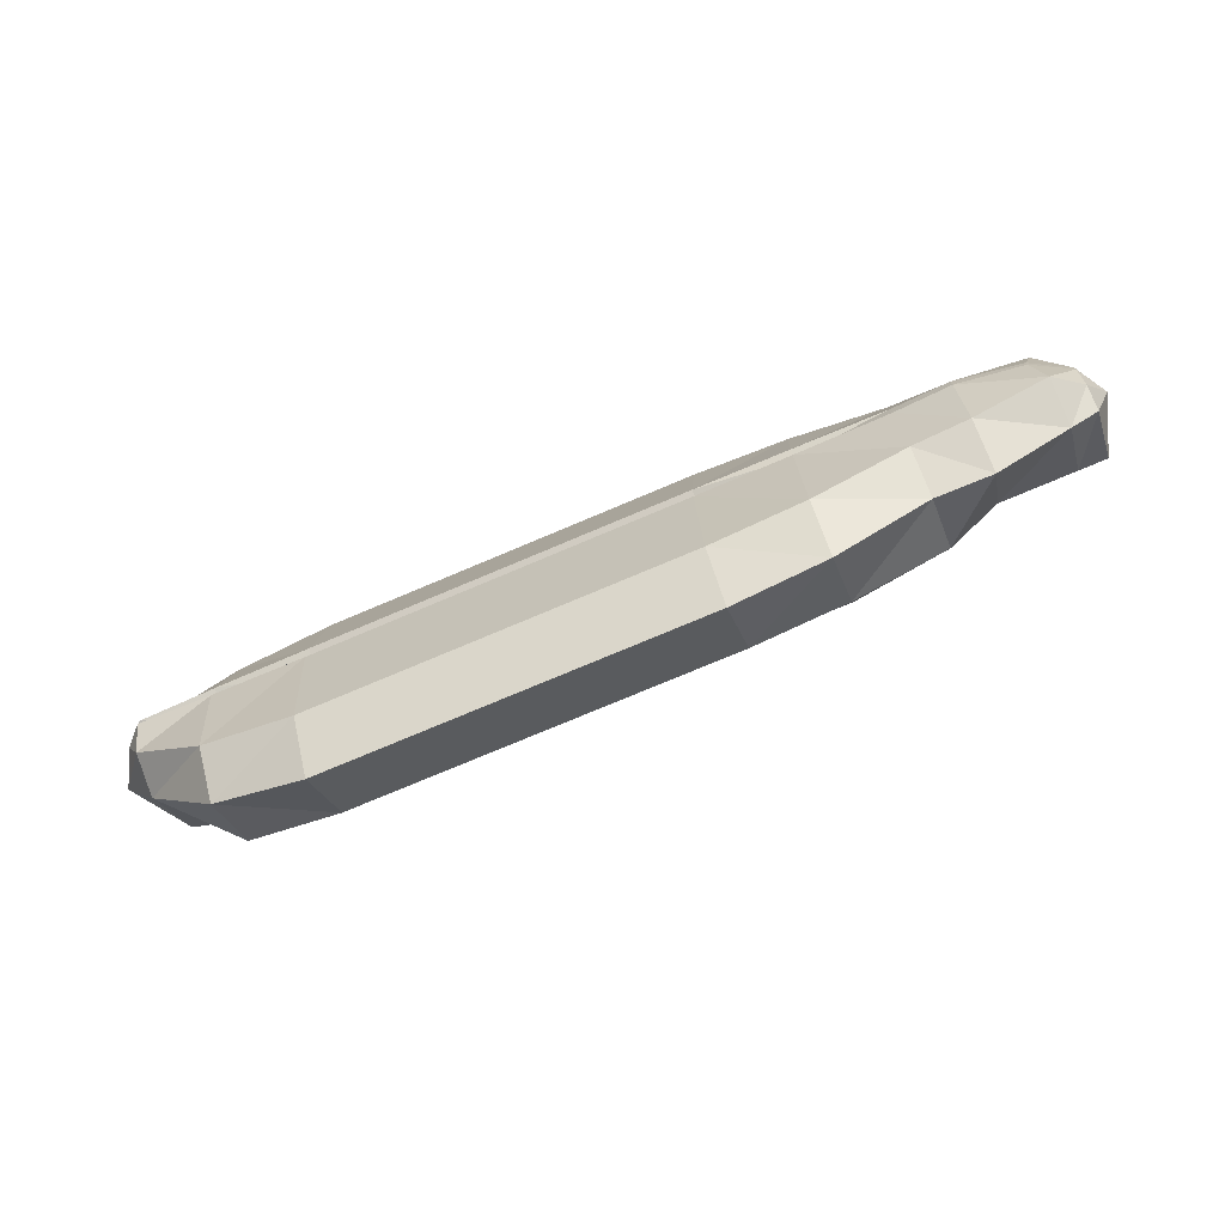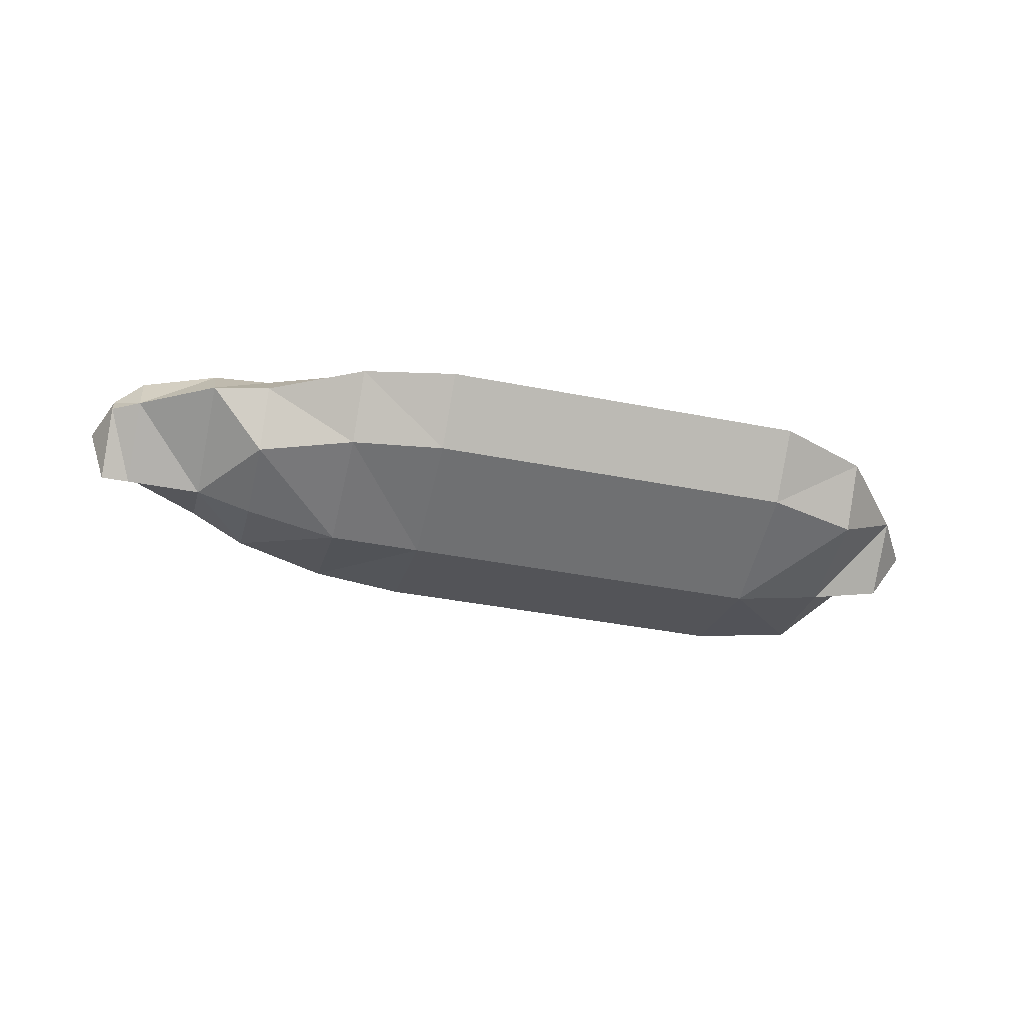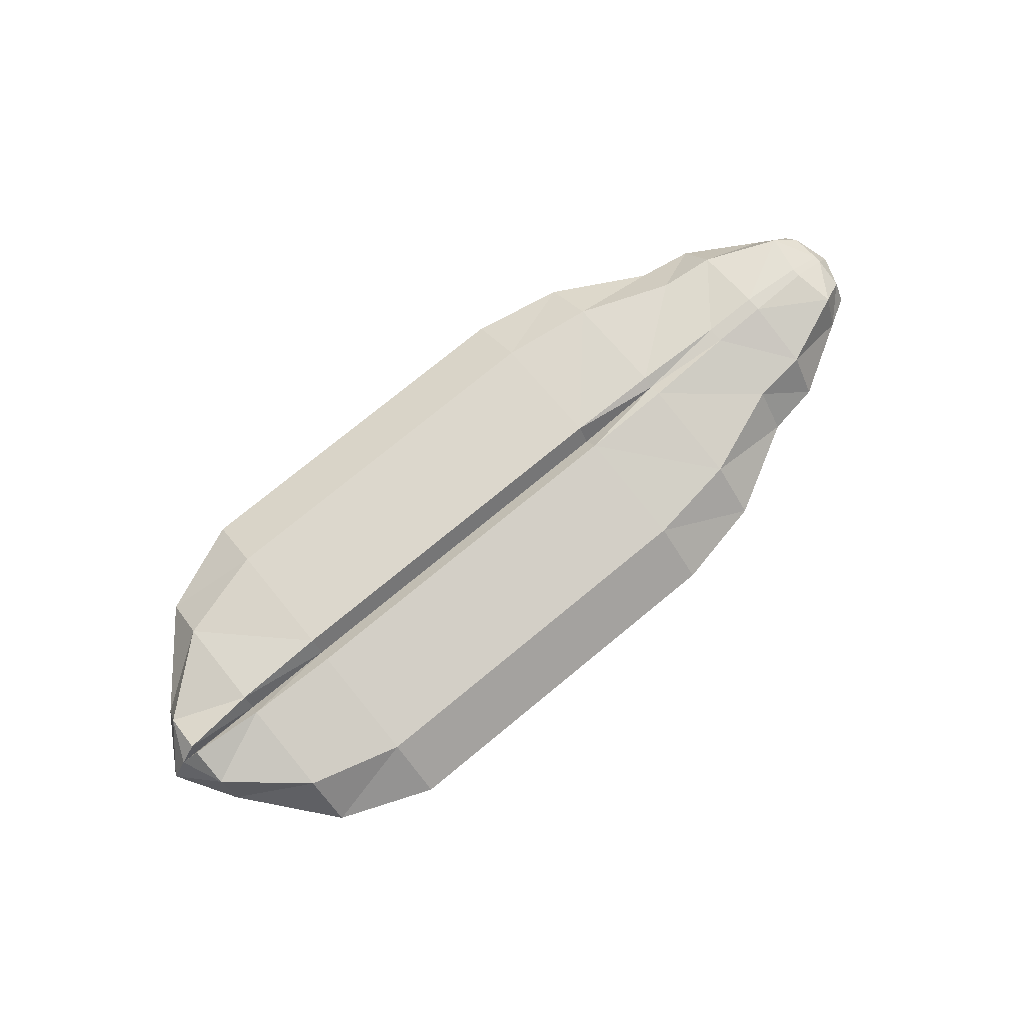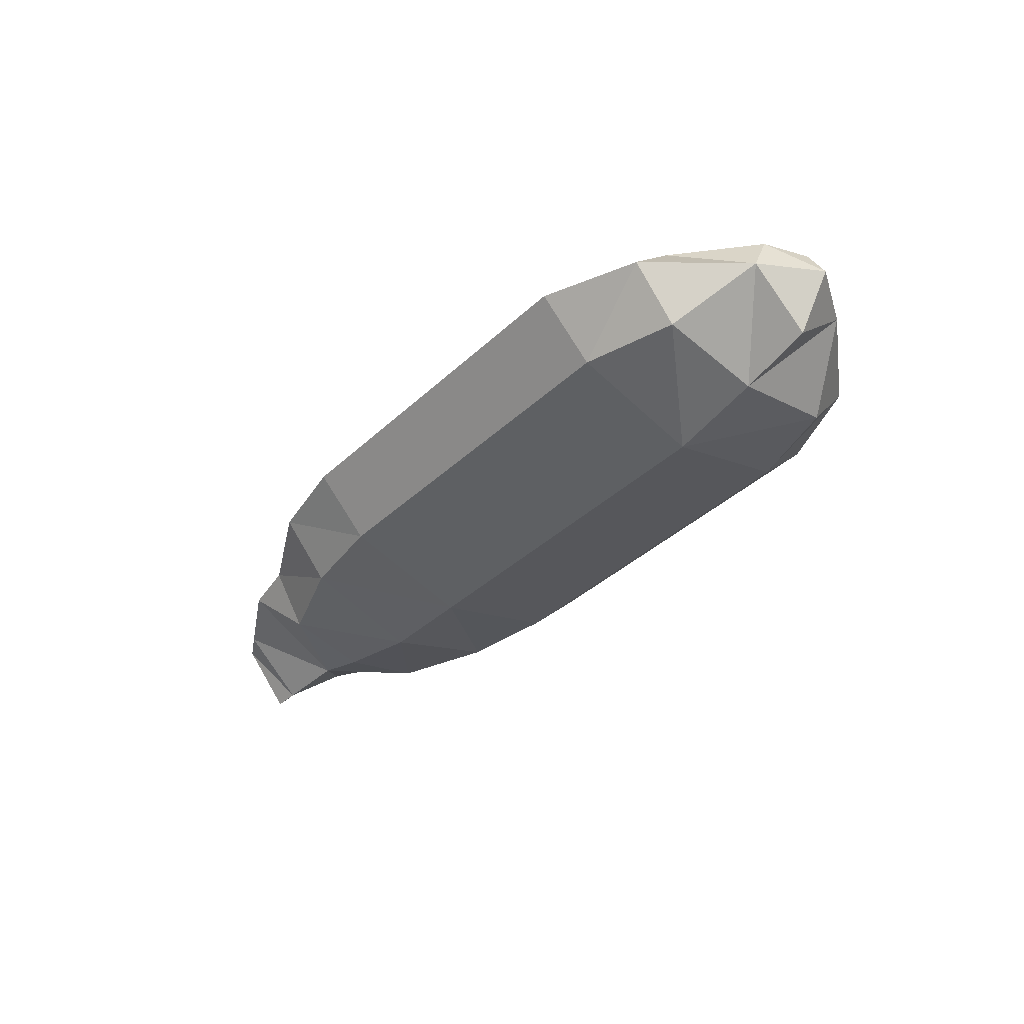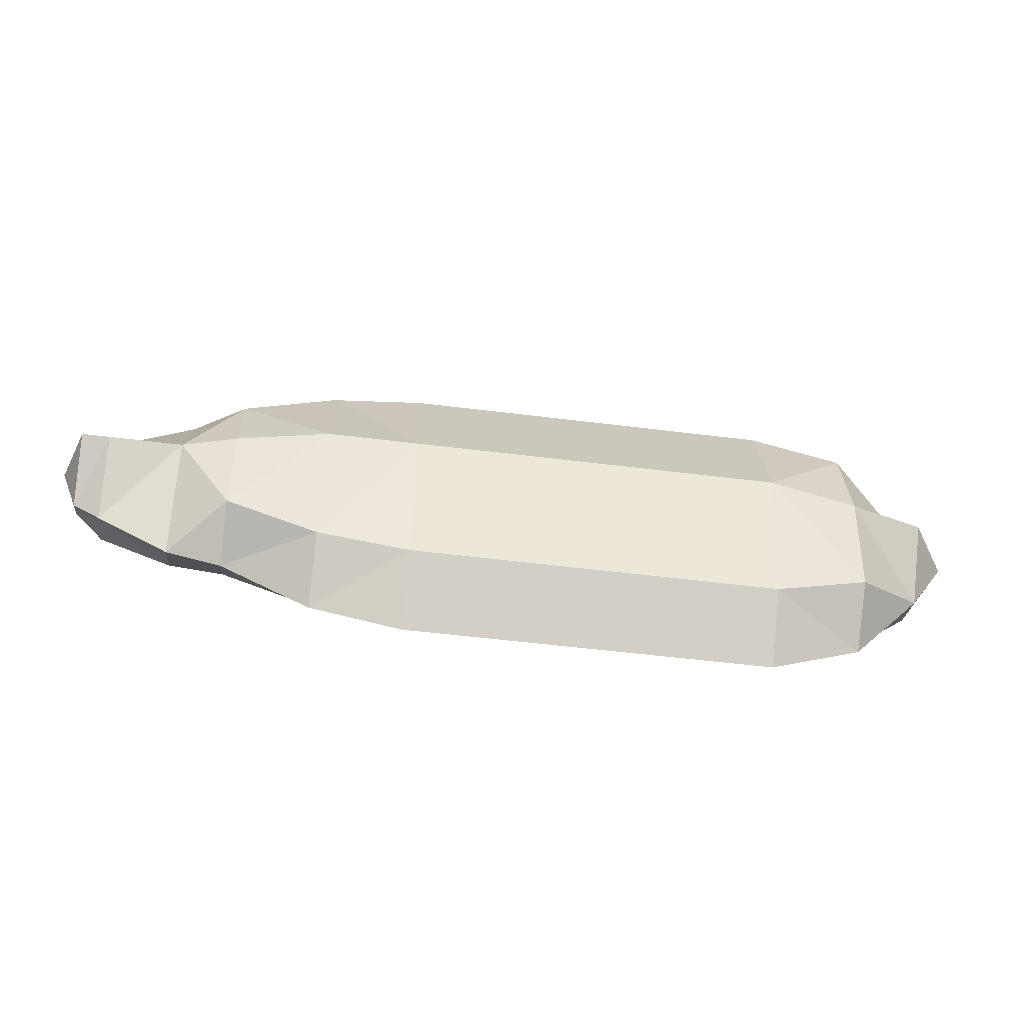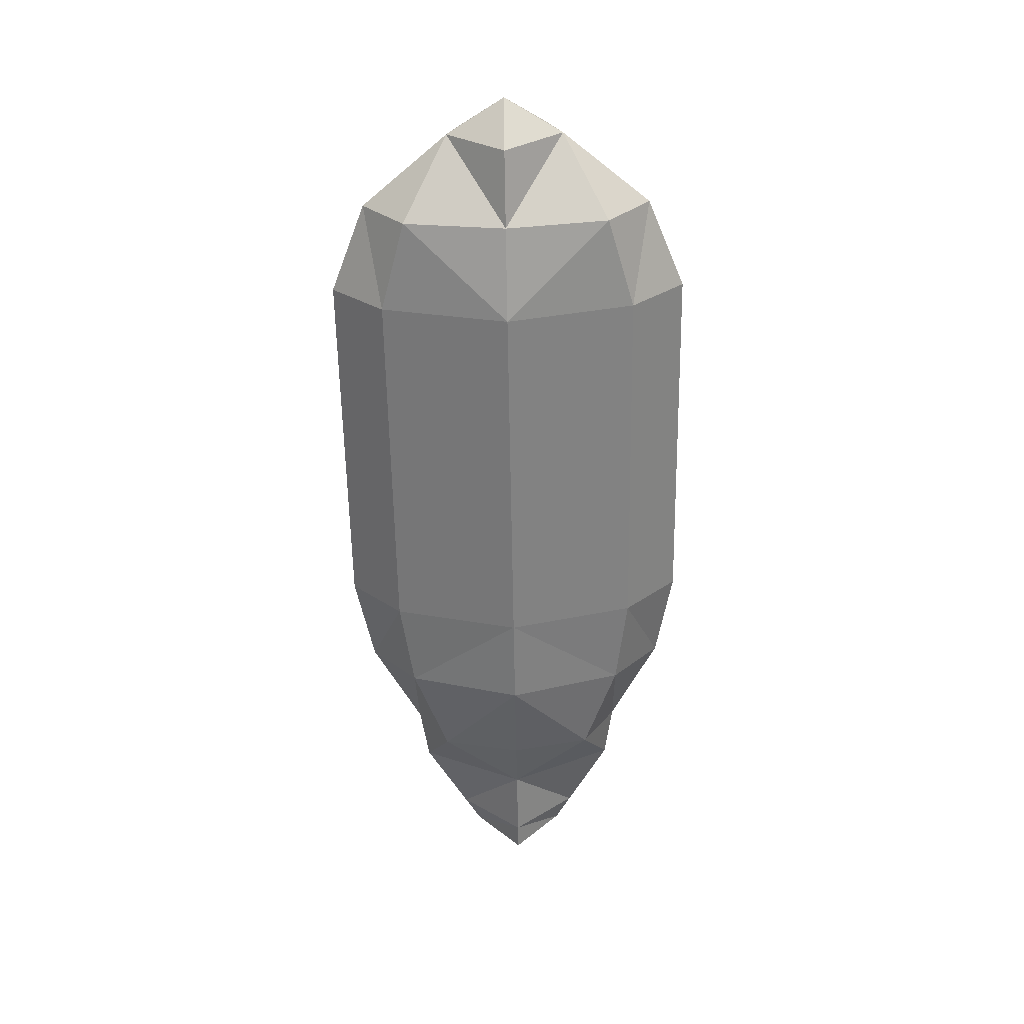
<metadata>
{"format":"obj","ext":"obj","renderer":"f3d","projection":"perspective","resolution":1024,"background":"white","views":[{"elev":-73.6,"azim":-156.9,"up":"+Z"},{"elev":-39.1,"azim":-13.9,"up":"+Y"},{"elev":76.9,"azim":140.7,"up":"+Y"},{"elev":-38.3,"azim":49.3,"up":"+Y"},{"elev":-52.8,"azim":-7.7,"up":"+Z"},{"elev":-60.4,"azim":91.0,"up":"+Y"}]}
</metadata>
<code>
o Cylinder
v -1 0.338 -1
v 1 0.338 -1
v -1 0.338 1
v 1 0.338 1
v -1 0.5501 0.7071
v 1 0.5501 0.7071
v -1 0.5295 0
v 1 0.5295 0
v -1 0.5501 -0.7071
v 1 0.5501 -0.7071
v -1 0.6295 0.06849
v -1 0.6295 -0.06849
v 1 0.6295 -0.06849
v 1 0.6295 0.06849
v 1.5 0.338 -0.8
v 1.5 0.338 0.8
v 1.5 0.5501 0.5657
v 1.5 0.5295 0
v 1.5 0.5501 -0.5657
v 1.5 0.6295 -0.05479
v 1.5 0.6295 0.05479
v 1.9 0.338 -0.32
v 1.9 0.338 0.32
v 1.9 0.5501 0.2263
v 2 0.5295 0
v 1.9 0.5501 -0.2263
v 1.9 0.6295 -0.02192
v 1.9 0.6295 0.02192
v 2.1 0.338 0
v -1.5 0.338 -0.9
v -1.5 0.338 0.9
v -1.5 0.5501 0.6364
v -1.5 0.5995 0
v -1.5 0.5501 -0.6364
v -1.5 0.6295 0.06164
v -1.5 0.6295 -0.06164
v -2 0.338 -0.63
v -2 0.338 0.63
v -2 0.5501 0.4455
v -2.3 0.3212 -0.5821
v -2 0.5501 -0.4455
v -2 0.6295 0.04315
v -2 0.6295 -0.04315
v -2.3 0.3212 0.5821
v -2.3 0.5545 0.4116
v -2.3 0.5545 -0.4116
v -2.3 0.6418 0.03987
v -2.3 0.6418 -0.03987
v -2.7 0.3212 -0.3493
v -2.7 0.3212 0.3493
v -2.7 0.5545 0.247
v -2.7 0.5545 -0.247
v -2.65 0.5918 0.02392
v -2.65 0.5918 -0.02392
v -2.85 0.3212 0.262
v -2.85 0.3212 -0.262
v -2.85 0.4379 0.1852
v -2.85 0.4379 -0.1852
v -2.85 0.4815 0.01794
v -2.95 0.3212 0
v -2.85 0.4815 -0.01794
v -1 -0.162 0
v 1 -0.162 0
v 1.5 -0.06201 0
v 1.9 0.03799 0
v -1.5 -0.162 0
v -2 -0.06201 0
v -2.3 0.0212 0
v -2.7 0.0212 0
v -2.85 0.0212 0
v -1 0.03799 0.7
v 1 0.03799 0.7
v -2 0.03799 0.441
v 1.5 0.03799 0.56
v -1.5 0.03799 0.63
v 1.5 0.03799 -0.56
v -1.5 0.03799 -0.63
v -1 0.03799 -0.7
v 1 0.03799 -0.7
v -2 0.03799 -0.441
f 4 5 3
f 13 9 12
f 12 8 13
f 10 1 9
f 7 14 8
f 6 11 5
f 8 20 13
f 13 19 10
f 8 21 18
f 14 17 21
f 6 16 17
f 10 15 2
f 20 26 19
f 18 27 20
f 17 23 24
f 18 28 25
f 21 24 28
f 19 22 15
f 28 24 25
f 27 25 26
f 25 24 29
f 25 29 26
f 23 29 24
f 26 29 22
f 5 31 3
f 9 30 34
f 12 34 36
f 11 32 5
f 12 33 7
f 11 33 35
f 36 41 43
f 36 43 33
f 35 33 42
f 35 39 32
f 34 37 41
f 32 38 31
f 42 33 43
f 43 47 42
f 42 45 39
f 41 40 46
f 39 44 38
f 43 46 48
f 47 51 45
f 48 53 47
f 48 52 54
f 46 49 52
f 45 50 44
f 56 60 58
f 53 61 59
f 61 58 60
f 55 57 60
f 57 59 60
f 51 59 57
f 50 57 55
f 52 61 54
f 60 59 61
f 49 58 52
f 72 3 71
f 79 15 76
f 76 15 22
f 29 65 22
f 30 78 77
f 75 38 73
f 44 68 73
f 68 50 69
f 56 69 70
f 60 70 55
f 55 69 50
f 68 49 40
f 38 44 73
f 66 80 77
f 75 62 71
f 64 65 23
f 63 74 72
f 79 62 78
f 72 16 4
f 31 71 3
f 66 73 67
f 63 71 62
f 2 78 1
f 77 37 30
f 77 62 66
f 63 76 64
f 73 68 67
f 67 68 80
f 68 40 80
f 40 37 80
f 39 45 44
f 4 6 5
f 13 10 9
f 12 7 8
f 10 2 1
f 7 11 14
f 6 14 11
f 8 18 20
f 13 20 19
f 8 14 21
f 14 6 17
f 6 4 16
f 10 19 15
f 20 27 26
f 18 25 27
f 17 16 23
f 18 21 28
f 21 17 24
f 19 26 22
f 5 32 31
f 9 1 30
f 12 9 34
f 11 35 32
f 12 36 33
f 11 7 33
f 36 34 41
f 35 42 39
f 34 30 37
f 32 39 38
f 43 48 47
f 42 47 45
f 41 37 40
f 43 41 46
f 47 53 51
f 48 54 53
f 48 46 52
f 46 40 49
f 45 51 50
f 53 54 61
f 51 53 59
f 50 51 57
f 52 58 61
f 49 56 58
f 72 4 3
f 79 2 15
f 65 64 22
f 64 76 22
f 29 23 65
f 30 1 78
f 75 31 38
f 68 44 50
f 56 49 69
f 60 56 70
f 55 70 69
f 68 69 49
f 66 67 80
f 75 66 62
f 23 16 74
f 74 64 23
f 63 64 74
f 79 63 62
f 72 74 16
f 31 75 71
f 66 75 73
f 63 72 71
f 2 79 78
f 77 80 37
f 77 78 62
f 63 79 76

</code>
